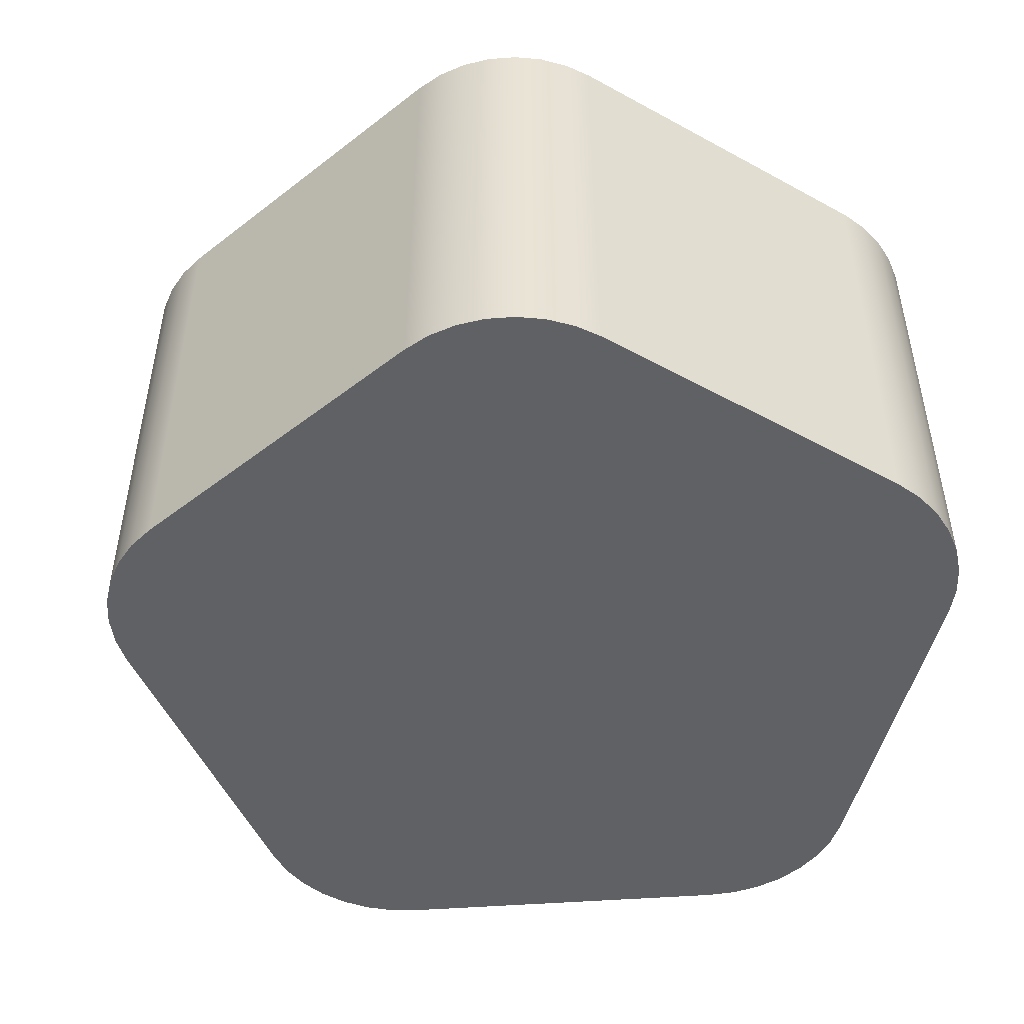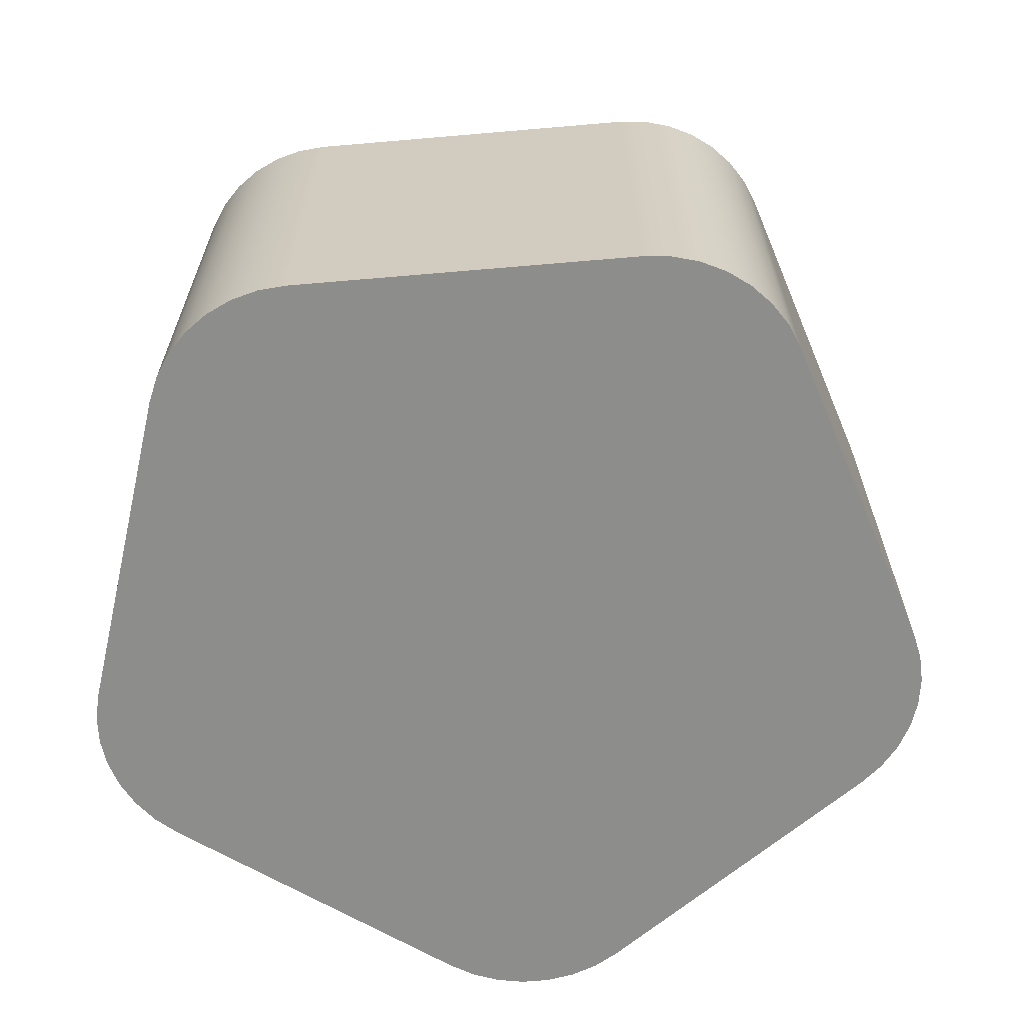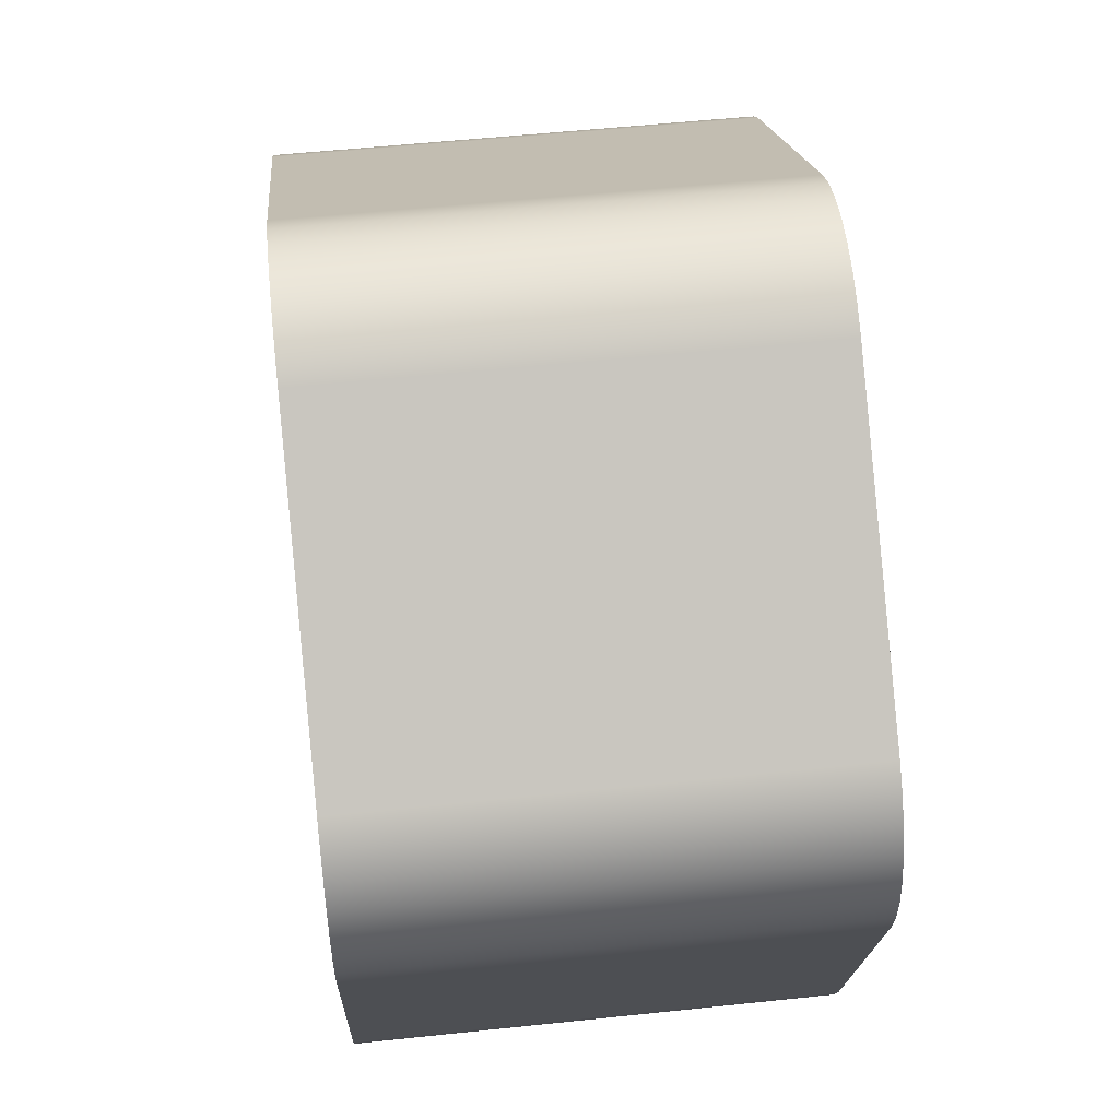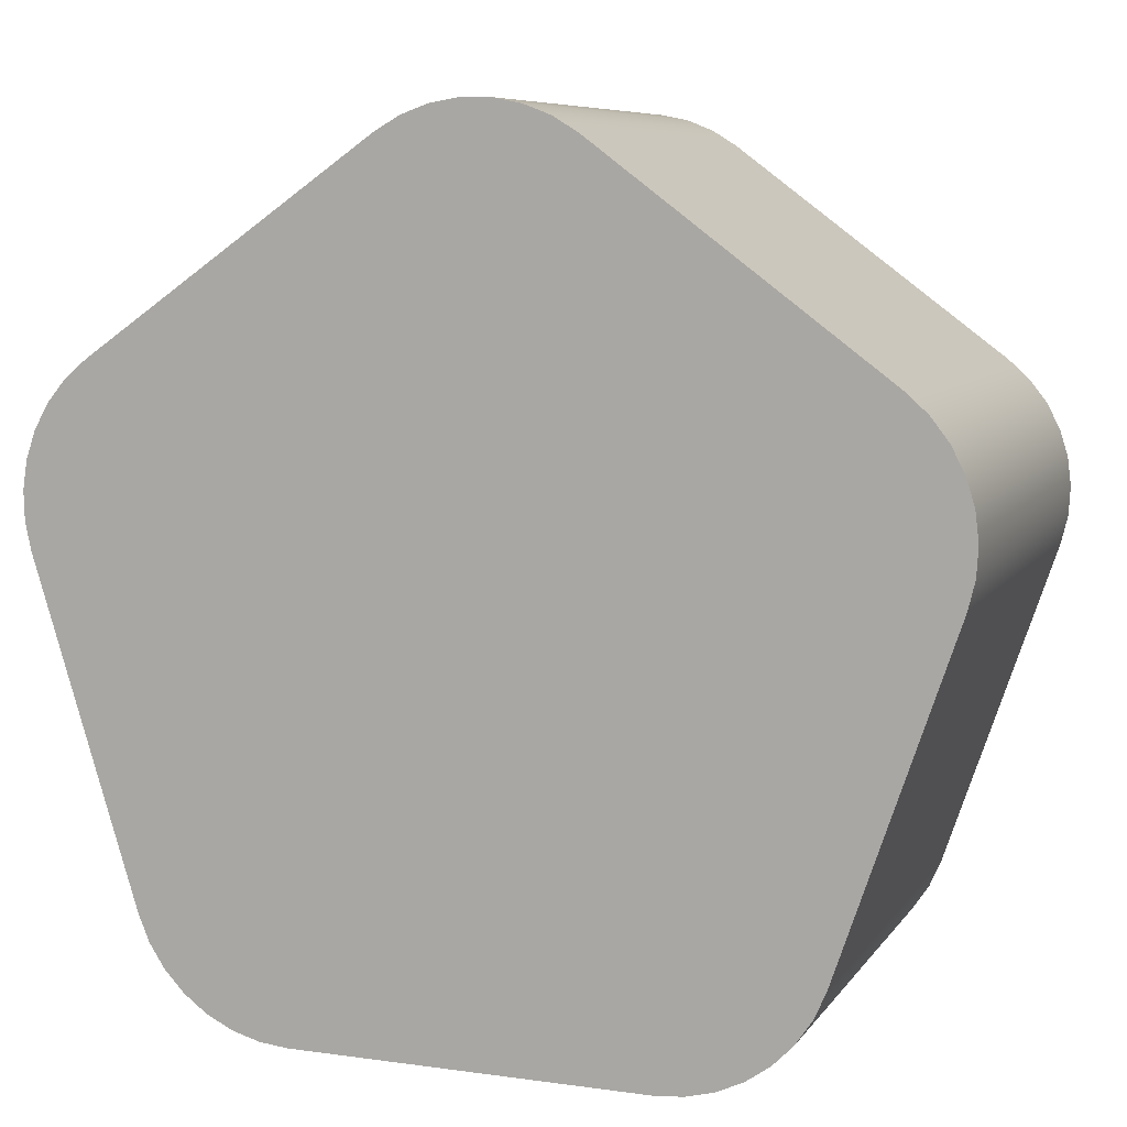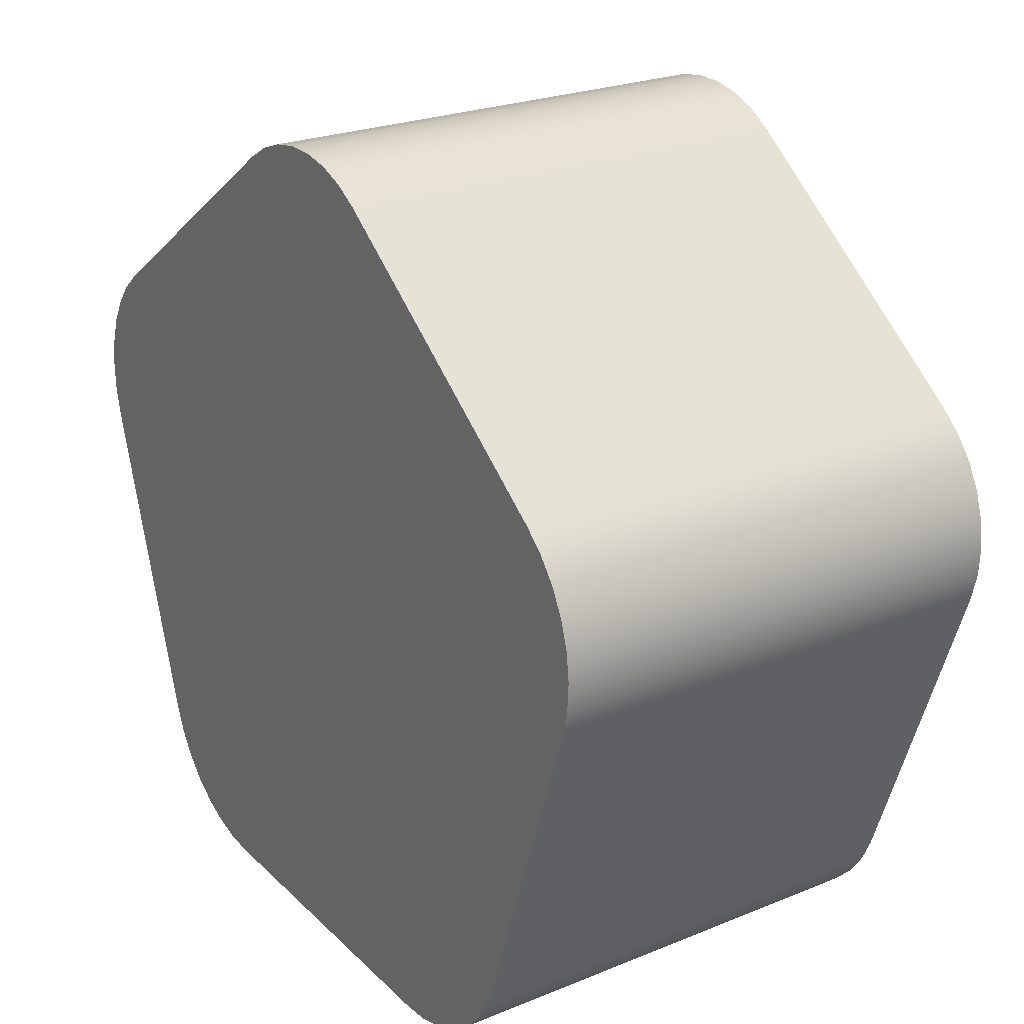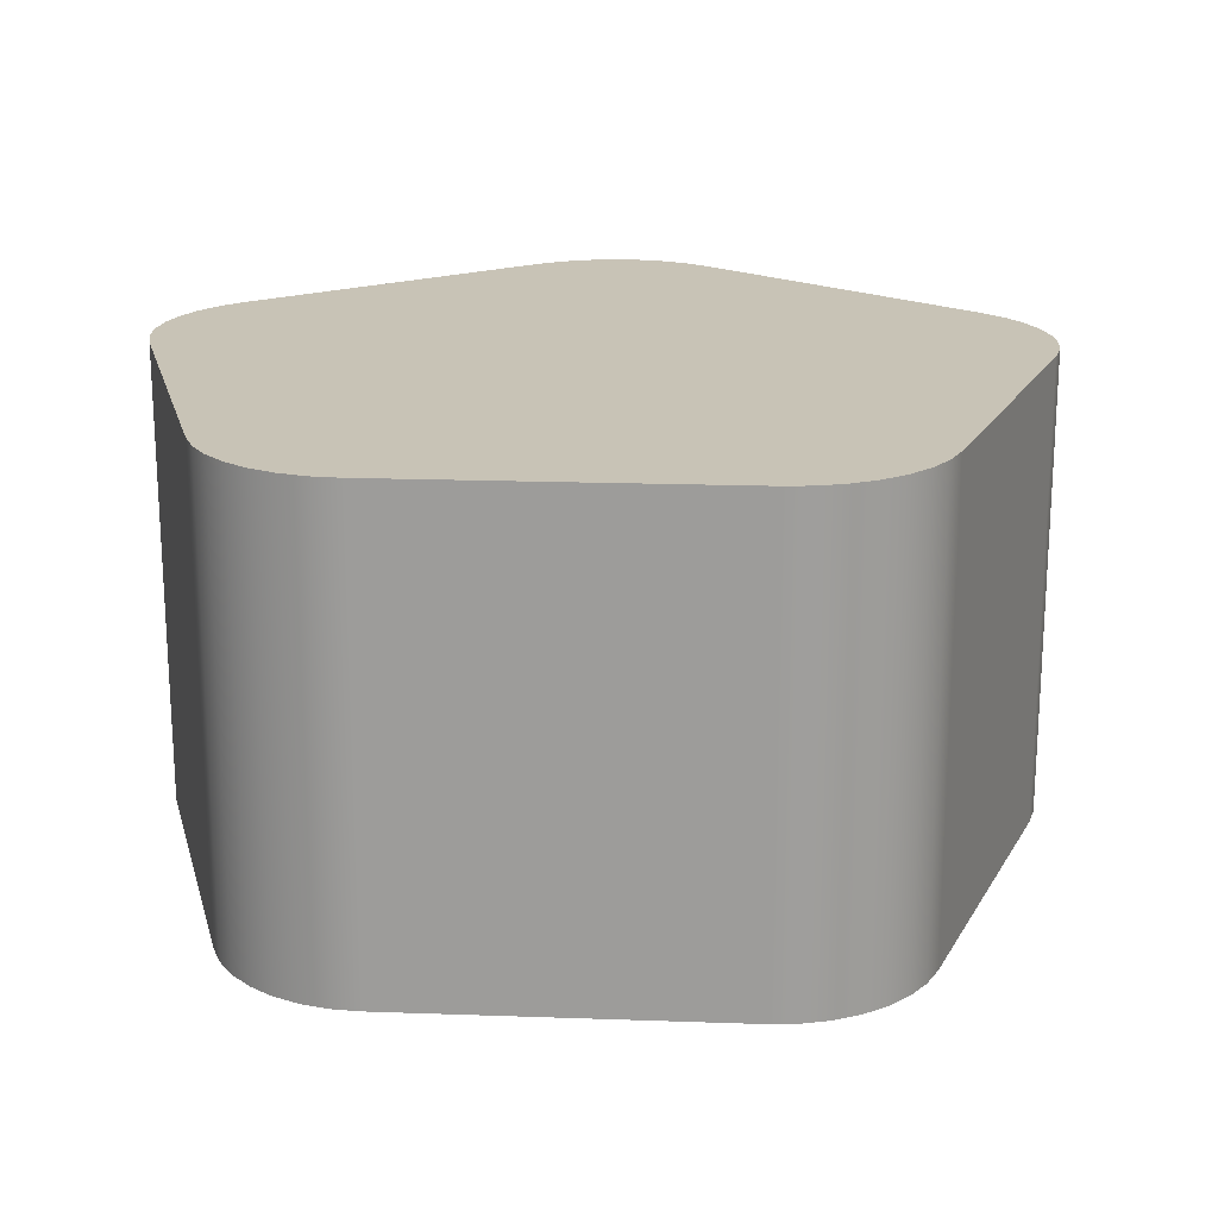
<metadata>
{"format":"obj","ext":"obj","renderer":"f3d","projection":"perspective","resolution":1024,"background":"white","views":[{"elev":-48.9,"azim":75.8,"up":"+Y"},{"elev":-64.5,"azim":-31.9,"up":"+Y"},{"elev":54.5,"azim":83.6,"up":"+Z"},{"elev":7.6,"azim":-160.6,"up":"+Z"},{"elev":24.2,"azim":-124.0,"up":"+Z"},{"elev":19.4,"azim":-33.1,"up":"+Y"}]}
</metadata>
<code>
v 1.095 0 5.343
v 4.66 0 2.835
v 4.66 6 2.835
v 1.095 6 5.343
v -1.256 0 5.308
v -0.9513 0 5.496
v -0.6176 0 5.627
v -0.2658 0 5.697
v 0.09272 0 5.702
v 0.4464 0 5.644
v 0.784 0 5.523
v 1.095 0 5.343
v 1.095 6 5.343
v 0.784 6 5.523
v 0.4464 6 5.644
v 0.09272 6 5.702
v -0.2658 6 5.697
v -0.6176 6 5.627
v -0.9513 6 5.496
v -1.256 6 5.308
v -4.744 0 2.692
v -1.256 0 5.308
v -1.256 6 5.308
v -4.744 6 2.692
v -5.436 0 0.4454
v -5.521 0 0.7937
v -5.543 0 1.152
v -5.5 0 1.508
v -5.394 0 1.85
v -5.229 0 2.169
v -5.01 0 2.452
v -4.744 0 2.692
v -4.744 6 2.692
v -5.01 6 2.452
v -5.229 6 2.169
v -5.394 6 1.85
v -5.5 6 1.508
v -5.543 6 1.152
v -5.521 6 0.7937
v -5.436 6 0.4454
v -4.026 0 -3.68
v -5.436 0 0.4454
v -5.436 6 0.4454
v -4.026 6 -3.68
v -2.103 0 -5.033
v -2.461 0 -5.006
v -2.808 0 -4.916
v -3.133 0 -4.765
v -3.427 0 -4.559
v -3.678 0 -4.303
v -3.88 0 -4.007
v -4.026 0 -3.68
v -4.026 6 -3.68
v -3.88 6 -4.007
v -3.678 6 -4.303
v -3.427 6 -4.559
v -3.133 6 -4.765
v -2.808 6 -4.916
v -2.461 6 -5.006
v -2.103 6 -5.033
v 2.255 0 -4.966
v -2.103 0 -5.033
v -2.103 6 -5.033
v 2.255 6 -4.966
v 4.136 0 -3.556
v 4 0 -3.887
v 3.807 0 -4.19
v 3.564 0 -4.453
v 3.277 0 -4.668
v 2.956 0 -4.828
v 2.612 0 -4.929
v 2.255 0 -4.966
v 2.255 6 -4.966
v 2.612 6 -4.929
v 2.956 6 -4.828
v 3.277 6 -4.668
v 3.564 6 -4.453
v 3.807 6 -4.19
v 4 6 -3.887
v 4.136 6 -3.556
v 5.42 0 0.6102
v 4.136 0 -3.556
v 4.136 6 -3.556
v 5.42 6 0.6102
v 4.66 0 2.835
v 4.933 0 2.603
v 5.161 0 2.326
v 5.336 0 2.013
v 5.452 0 1.674
v 5.505 0 1.319
v 5.495 0 0.961
v 5.42 0 0.6102
v 5.42 6 0.6102
v 5.495 6 0.961
v 5.505 6 1.319
v 5.452 6 1.674
v 5.336 6 2.013
v 5.161 6 2.326
v 4.933 6 2.603
v 4.66 6 2.835
v 4.66 6 2.835
v 4.933 6 2.603
v 5.161 6 2.326
v 5.336 6 2.013
v 5.452 6 1.674
v 5.505 6 1.319
v 5.495 6 0.961
v 5.42 6 0.6102
v 4.136 6 -3.556
v 4 6 -3.887
v 3.807 6 -4.19
v 3.564 6 -4.453
v 3.277 6 -4.668
v 2.956 6 -4.828
v 2.612 6 -4.929
v 2.255 6 -4.966
v -2.103 6 -5.033
v -2.461 6 -5.006
v -2.808 6 -4.916
v -3.133 6 -4.765
v -3.427 6 -4.559
v -3.678 6 -4.303
v -3.88 6 -4.007
v -4.026 6 -3.68
v -5.436 6 0.4454
v -5.521 6 0.7937
v -5.543 6 1.152
v -5.5 6 1.508
v -5.394 6 1.85
v -5.229 6 2.169
v -5.01 6 2.452
v -4.744 6 2.692
v -1.256 6 5.308
v -0.9513 6 5.496
v -0.6176 6 5.627
v -0.2658 6 5.697
v 0.09272 6 5.702
v 0.4464 6 5.644
v 0.784 6 5.523
v 1.095 6 5.343
v 5.42 0 0.6102
v 5.495 0 0.961
v 5.505 0 1.319
v 5.452 0 1.674
v 5.336 0 2.013
v 5.161 0 2.326
v 4.933 0 2.603
v 4.66 0 2.835
v 1.095 0 5.343
v 0.784 0 5.523
v 0.4464 0 5.644
v 0.09272 0 5.702
v -0.2658 0 5.697
v -0.6176 0 5.627
v -0.9513 0 5.496
v -1.256 0 5.308
v -4.744 0 2.692
v -5.01 0 2.452
v -5.229 0 2.169
v -5.394 0 1.85
v -5.5 0 1.508
v -5.543 0 1.152
v -5.521 0 0.7937
v -5.436 0 0.4454
v -4.026 0 -3.68
v -3.88 0 -4.007
v -3.678 0 -4.303
v -3.427 0 -4.559
v -3.133 0 -4.765
v -2.808 0 -4.916
v -2.461 0 -5.006
v -2.103 0 -5.033
v 2.255 0 -4.966
v 2.612 0 -4.929
v 2.956 0 -4.828
v 3.277 0 -4.668
v 3.564 0 -4.453
v 3.807 0 -4.19
v 4 0 -3.887
v 4.136 0 -3.556
g a3c0e424-e2b0-11ea-8a81-54bf646e7e1f
f 1 2 4
f 4 2 3
g a3c466b0-e2b0-11ea-9109-54bf646e7e1f
f 20 5 19
f 19 5 6
f 19 6 18
f 18 6 7
f 18 7 17
f 17 7 8
f 17 8 16
f 16 8 9
f 16 9 15
f 15 9 10
f 15 10 14
f 14 10 11
f 14 11 13
f 13 11 12
g a3c7e8ee-e2b0-11ea-8b2f-54bf646e7e1f
f 21 22 24
f 24 22 23
g a3cb4450-e2b0-11ea-8a7a-54bf646e7e1f
f 40 25 39
f 39 25 26
f 39 26 38
f 38 26 27
f 38 27 37
f 37 27 28
f 37 28 36
f 36 28 29
f 36 29 35
f 35 29 30
f 35 30 34
f 34 30 31
f 34 31 33
f 33 31 32
g a3cec6d8-e2b0-11ea-b6c2-54bf646e7e1f
f 41 42 44
f 44 42 43
g a3d1fb36-e2b0-11ea-b714-54bf646e7e1f
f 60 45 59
f 59 45 46
f 59 46 58
f 58 46 47
f 58 47 57
f 57 47 48
f 57 48 56
f 56 48 49
f 56 49 55
f 55 49 50
f 55 50 54
f 54 50 51
f 54 51 53
f 53 51 52
g a3d5a4e8-e2b0-11ea-a43a-54bf646e7e1f
f 61 62 64
f 64 62 63
g a3d92700-e2b0-11ea-bba8-54bf646e7e1f
f 80 65 79
f 79 65 66
f 79 66 78
f 78 66 67
f 78 67 77
f 77 67 68
f 77 68 76
f 76 68 69
f 76 69 75
f 75 69 70
f 75 70 74
f 74 70 71
f 74 71 73
f 73 71 72
g a3dca970-e2b0-11ea-ae67-54bf646e7e1f
f 81 82 84
f 84 82 83
g a3e052e4-e2b0-11ea-9704-54bf646e7e1f
f 100 85 99
f 99 85 86
f 99 86 98
f 98 86 87
f 98 87 97
f 97 87 88
f 97 88 96
f 96 88 89
f 96 89 95
f 95 89 90
f 95 90 94
f 94 90 91
f 94 91 93
f 93 91 92
g a3e3ae1c-e2b0-11ea-9335-54bf646e7e1f
f 102 108 101
f 101 108 132
f 101 132 133
f 102 103 108
f 108 103 104
f 108 104 105
f 105 106 108
f 108 106 107
f 132 108 125
f 125 108 109
f 125 109 116
f 116 109 110
f 116 110 111
f 111 112 116
f 116 112 113
f 116 113 114
f 114 115 116
f 125 116 124
f 124 116 117
f 124 117 123
f 123 117 122
f 122 117 121
f 121 117 120
f 120 117 119
f 119 117 118
f 126 127 125
f 125 127 128
f 125 128 129
f 129 130 125
f 125 130 131
f 125 131 132
f 101 133 140
f 140 133 134
f 140 134 139
f 139 134 135
f 139 135 138
f 138 135 136
f 138 136 137
g a3e730a4-e2b0-11ea-9183-54bf646e7e1f
f 142 143 141
f 141 143 144
f 141 144 145
f 145 146 141
f 141 146 147
f 141 147 148
f 149 156 148
f 148 156 157
f 148 157 141
f 141 157 164
f 141 164 180
f 180 164 173
f 180 173 179
f 179 173 178
f 178 173 177
f 177 173 176
f 176 173 175
f 175 173 174
f 156 149 155
f 155 149 150
f 155 150 154
f 154 150 151
f 154 151 153
f 153 151 152
f 157 158 164
f 164 158 159
f 164 159 160
f 160 161 164
f 164 161 162
f 164 162 163
f 164 165 173
f 173 165 172
f 172 165 166
f 172 166 167
f 167 168 172
f 172 168 169
f 172 169 170
f 170 171 172

</code>
